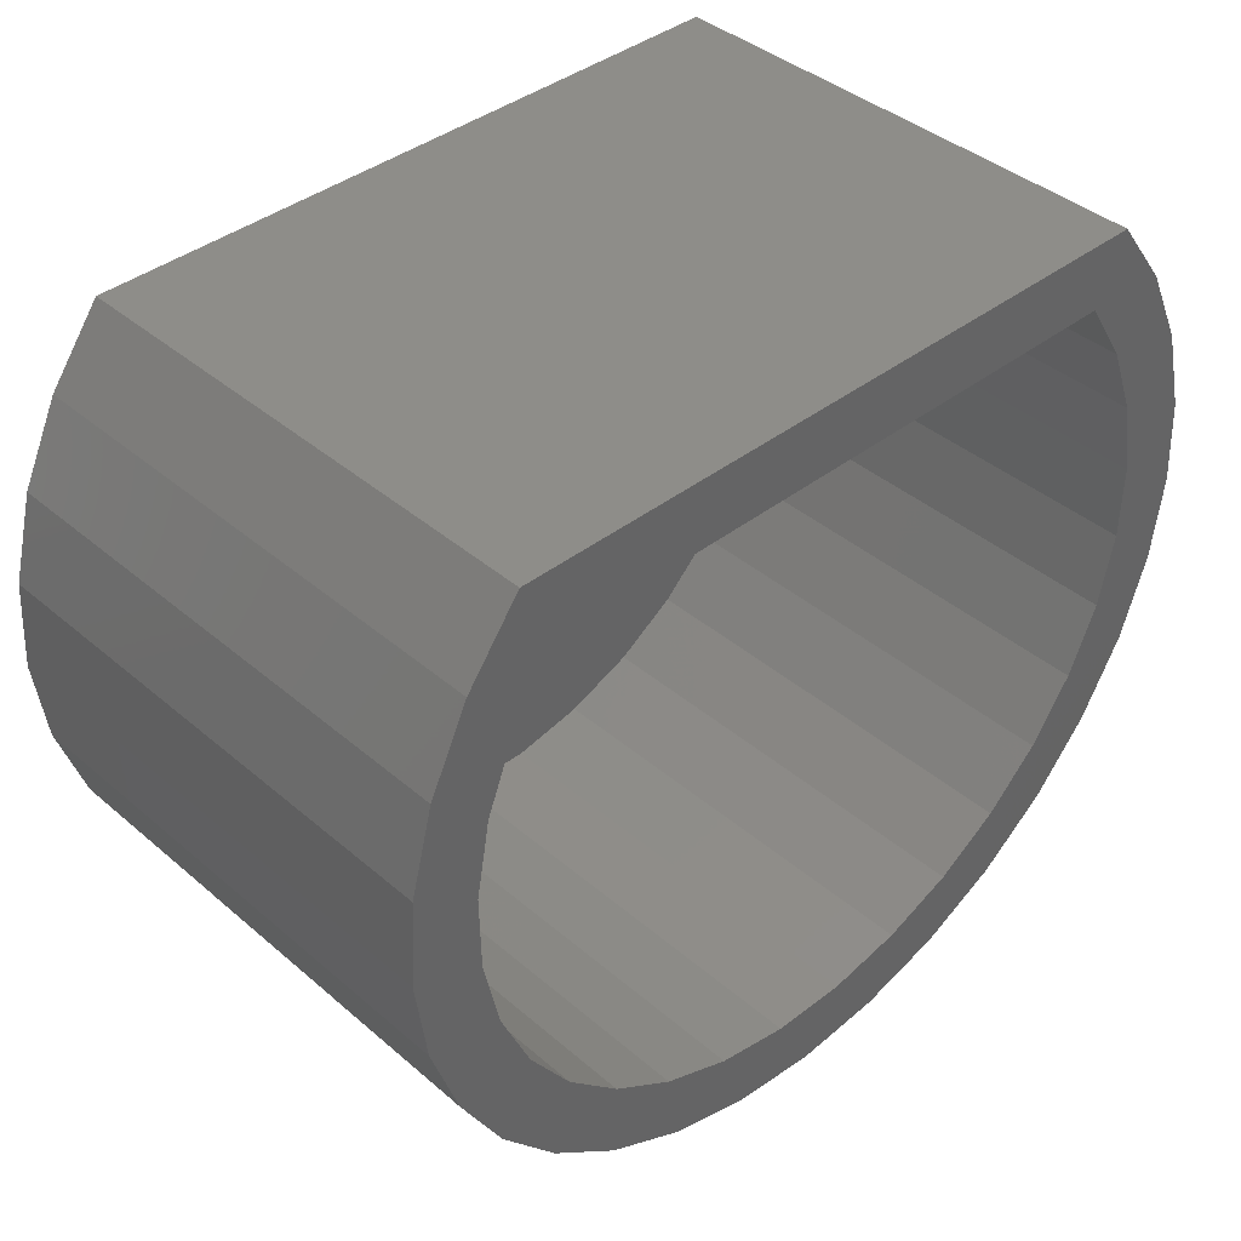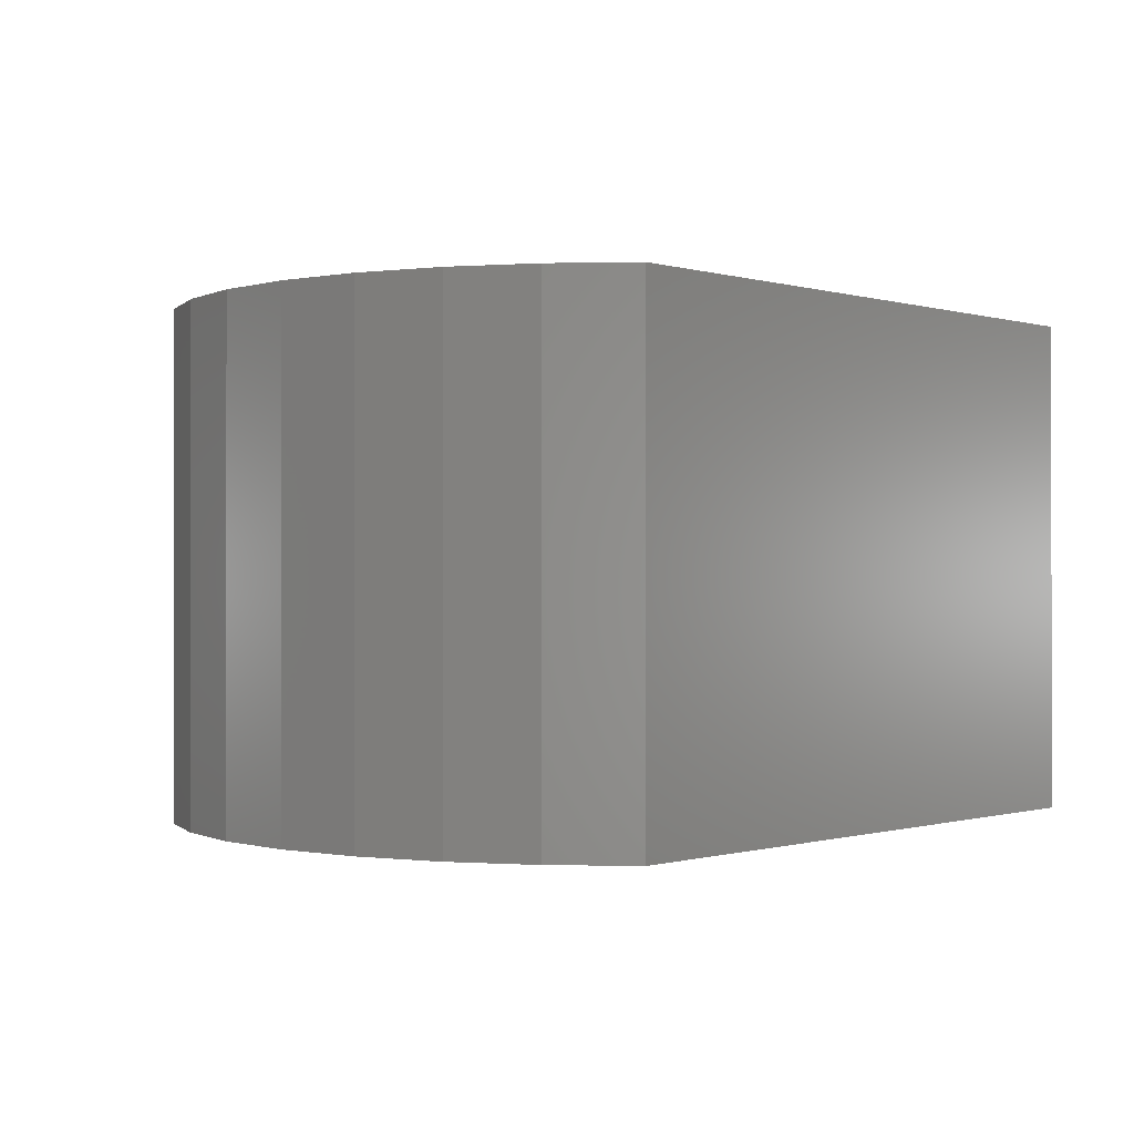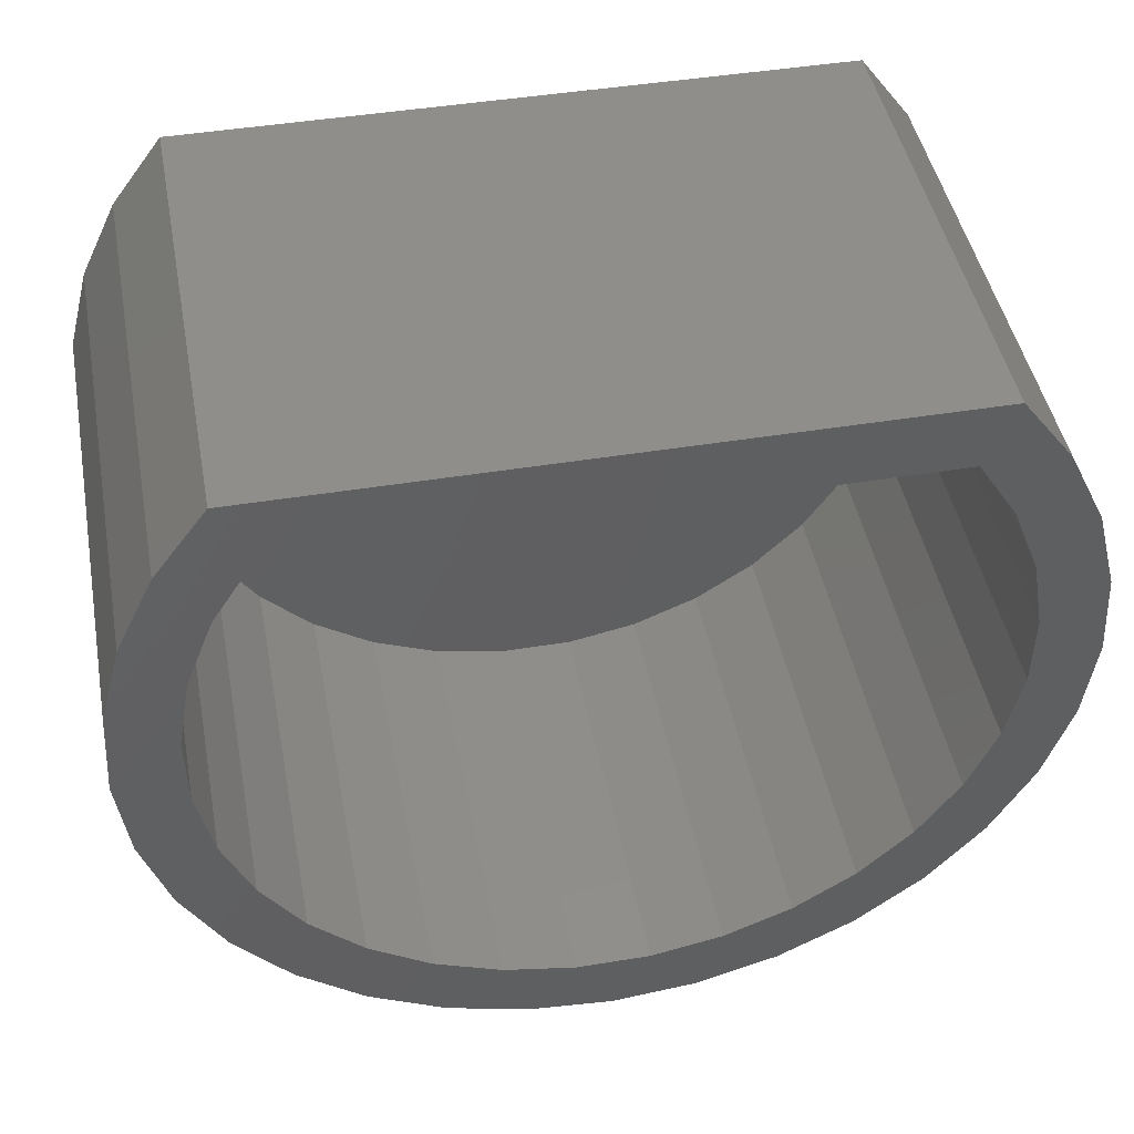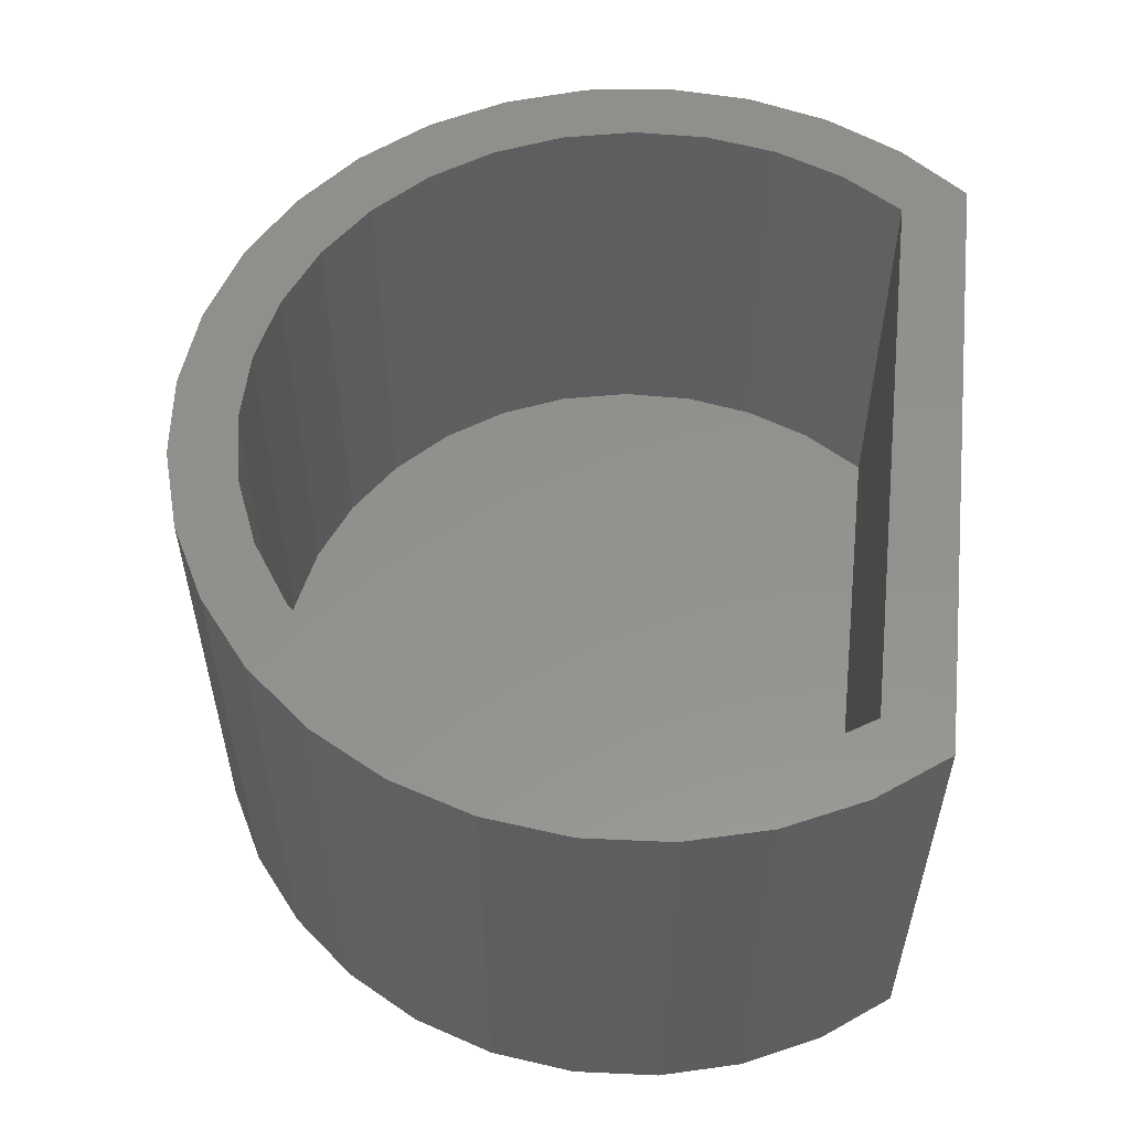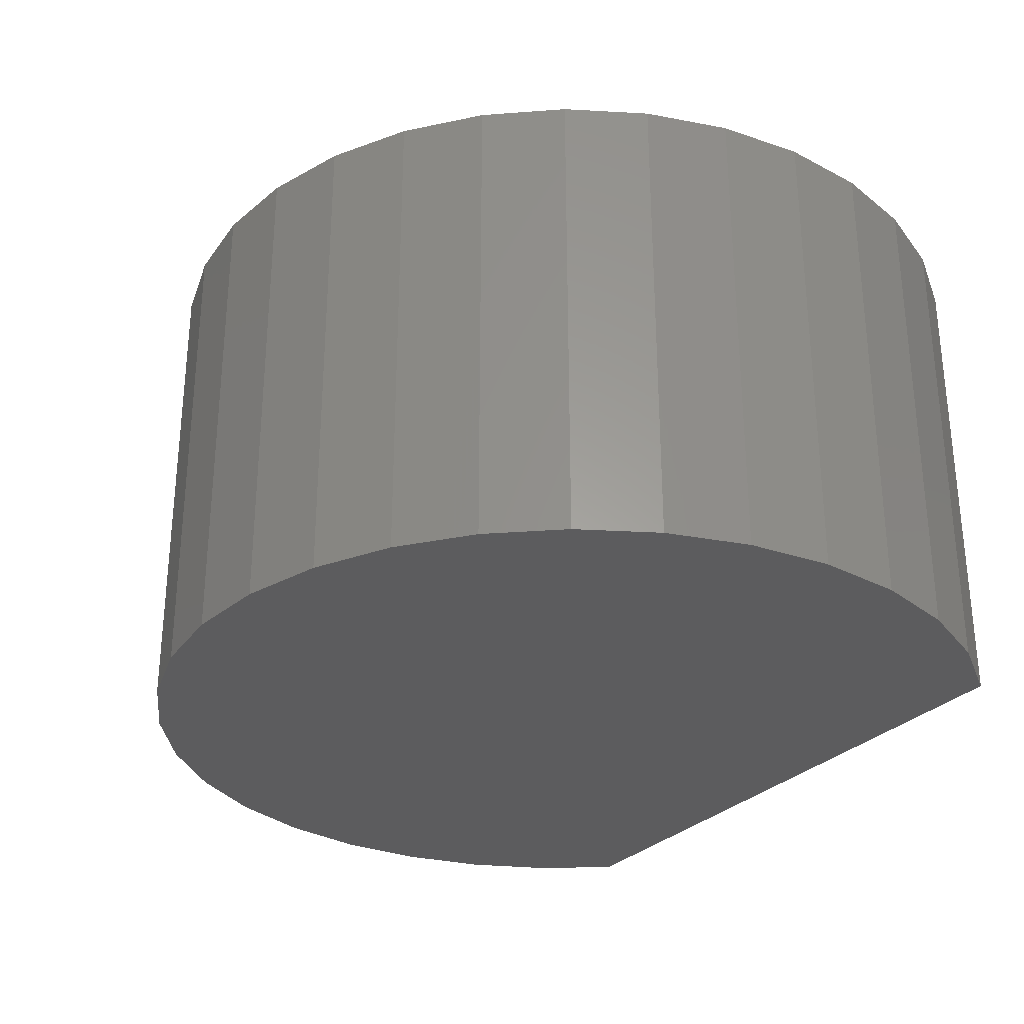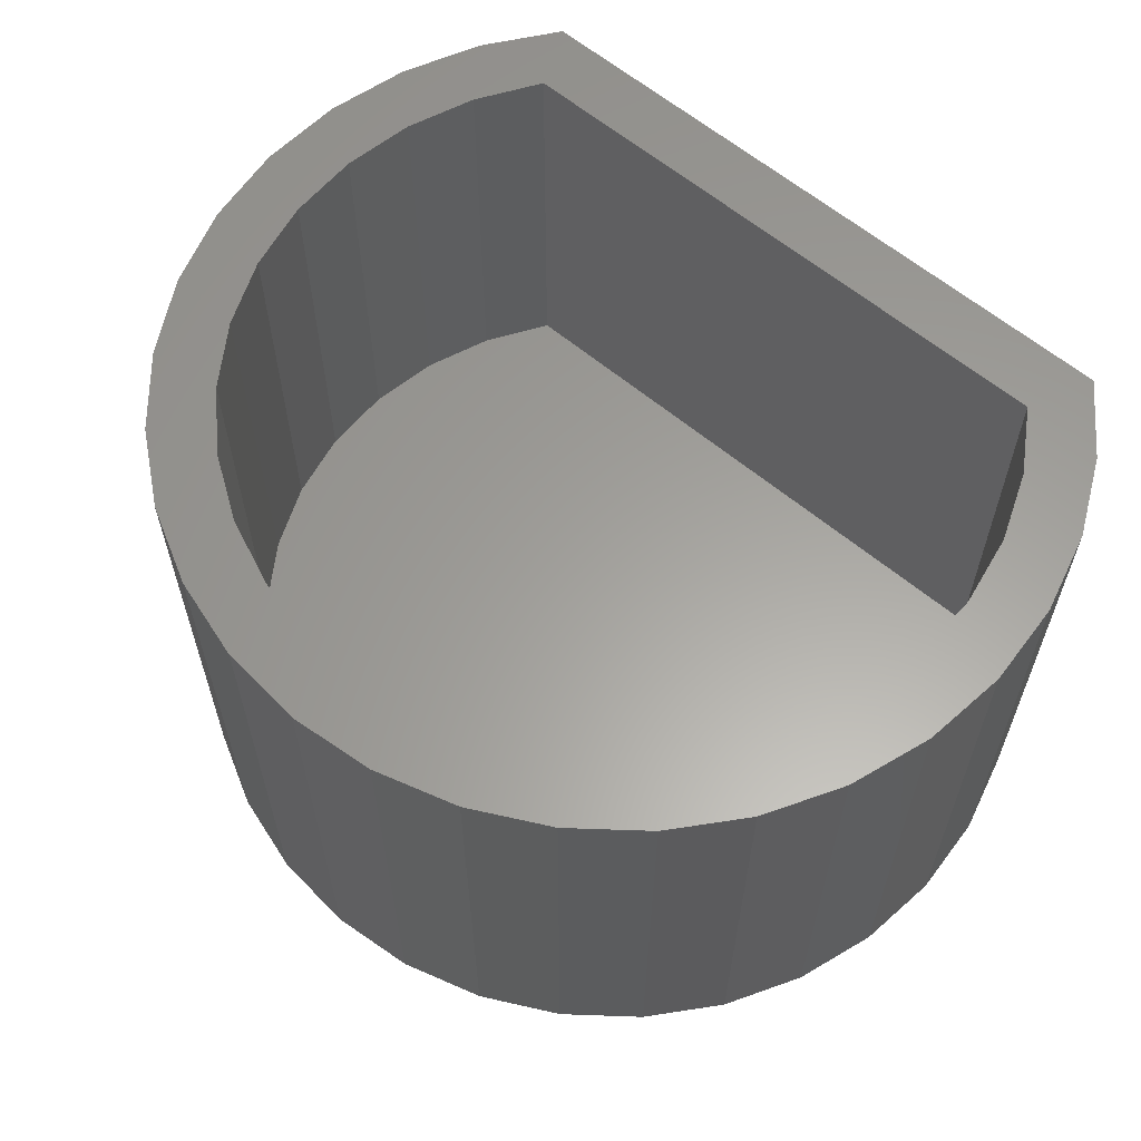
<metadata>
{"format":"stl","ext":"stl","renderer":"f3d","projection":"perspective","resolution":1024,"background":"white","views":[{"elev":40.2,"azim":-43.6,"up":"+Y"},{"elev":-0.3,"azim":131.0,"up":"+Z"},{"elev":45.4,"azim":-10.7,"up":"+Y"},{"elev":55.2,"azim":96.4,"up":"+Z"},{"elev":-29.5,"azim":55.9,"up":"+Z"},{"elev":61.1,"azim":40.6,"up":"+Z"}]}
</metadata>
<code>
# stl→obj: 102 verts, 200 faces
v 3.03e-16 -0.4193 0.4531
v -0.03566 -0.3551 0.4531
v -0.0822 -0.4114 0.4531
v -0.2895 0.2373 0.4531
v 0 0.2373 0.4531
v 0 0.2998 0.4531
v 0.03566 -0.3551 0.4531
v 0.1614 -0.3879 0.4531
v 0.2346 -0.3497 0.4531
v 0.0822 -0.4114 0.4531
v -0.3184 0.2998 0.4531
v -0.3678 0.2336 0.4531
v -0.3277 0.1771 0.4531
v -0.4036 0.1591 0.4531
v -0.3537 0.1107 0.4531
v -0.4246 0.07926 0.4531
v -0.3663 0.04048 0.4531
v -0.4298 -0.003148 0.4531
v -0.3652 -0.03083 0.4531
v -0.3503 -0.1006 0.4531
v -0.4193 -0.08505 0.4531
v -0.3222 -0.1661 0.4531
v -0.3932 -0.1634 0.4531
v -0.282 -0.225 0.4531
v -0.3527 -0.2354 0.4531
v -0.2312 -0.275 0.4531
v -0.2992 -0.2982 0.4531
v -0.1716 -0.3143 0.4531
v -0.1056 -0.3413 0.4531
v -0.2346 -0.3497 0.4531
v -0.1614 -0.3879 0.4531
v 0.3184 0.2998 0.4531
v 0.2895 0.2373 0.4531
v 0.3678 0.2336 0.4531
v 0.4036 0.1591 0.4531
v 0.3277 0.1771 0.4531
v 0.4246 0.07926 0.4531
v 0.3537 0.1107 0.4531
v 0.4298 -0.003148 0.4531
v 0.3663 0.04048 0.4531
v 0.3652 -0.03083 0.4531
v 0.4193 -0.08505 0.4531
v 0.3503 -0.1006 0.4531
v 0.3932 -0.1634 0.4531
v 0.3222 -0.1661 0.4531
v 0.3527 -0.2354 0.4531
v 0.282 -0.225 0.4531
v 0.2992 -0.2982 0.4531
v 0.2312 -0.275 0.4531
v 0.1716 -0.3143 0.4531
v 0.1056 -0.3413 0.4531
v -0.2895 0.2373 0.03906
v 0 0.2373 0.03906
v 0.2895 0.2373 0.03906
v 0.03566 -0.3551 0.03906
v 0.1056 -0.3413 0.03906
v 0.1716 -0.3143 0.03906
v 0.2312 -0.275 0.03906
v 0.282 -0.225 0.03906
v 0.3222 -0.1661 0.03906
v 0.3503 -0.1006 0.03906
v 0.3652 -0.03083 0.03906
v 0.3663 0.04048 0.03906
v 0.3537 0.1107 0.03906
v 0.3277 0.1771 0.03906
v -0.03566 -0.3551 0.03906
v -0.1056 -0.3413 0.03906
v -0.1716 -0.3143 0.03906
v -0.2312 -0.275 0.03906
v -0.282 -0.225 0.03906
v -0.3222 -0.1661 0.03906
v -0.3503 -0.1006 0.03906
v -0.3652 -0.03083 0.03906
v -0.3663 0.04048 0.03906
v -0.3537 0.1107 0.03906
v -0.3277 0.1771 0.03906
v -0.3184 0.2998 -0.02344
v 5.551e-17 0.2998 -0.02344
v 0.3184 0.2998 -0.02344
v 0.3678 0.2336 -0.02344
v 0.4036 0.1591 -0.02344
v 0.4246 0.07926 -0.02344
v 0.4298 -0.003148 -0.02344
v 0.4193 -0.08505 -0.02344
v 0.3932 -0.1634 -0.02344
v 0.3527 -0.2354 -0.02344
v 0.2992 -0.2982 -0.02344
v 0.2346 -0.3497 -0.02344
v 0.1614 -0.3879 -0.02344
v 0.0822 -0.4114 -0.02344
v 3.03e-16 -0.4193 -0.02344
v -0.0822 -0.4114 -0.02344
v -0.1614 -0.3879 -0.02344
v -0.2346 -0.3497 -0.02344
v -0.2992 -0.2982 -0.02344
v -0.3527 -0.2354 -0.02344
v -0.3932 -0.1634 -0.02344
v -0.4193 -0.08505 -0.02344
v -0.4298 -0.003148 -0.02344
v -0.4246 0.07926 -0.02344
v -0.4036 0.1591 -0.02344
v -0.3678 0.2336 -0.02344
f 1 2 3
f 4 5 6
f 7 8 9
f 2 1 7
f 7 1 10
f 7 10 8
f 6 11 4
f 4 11 12
f 4 12 13
f 13 12 14
f 13 14 15
f 15 14 16
f 15 16 17
f 17 16 18
f 17 18 19
f 19 18 20
f 20 18 21
f 20 21 22
f 22 21 23
f 22 23 24
f 24 23 25
f 24 25 26
f 26 25 27
f 26 27 28
f 28 27 29
f 29 27 30
f 29 30 2
f 2 30 31
f 2 31 3
f 6 5 32
f 32 5 33
f 32 33 34
f 34 33 35
f 35 33 36
f 35 36 37
f 37 36 38
f 37 38 39
f 39 38 40
f 39 40 41
f 39 41 42
f 42 41 43
f 42 43 44
f 44 43 45
f 44 45 46
f 46 45 47
f 46 47 48
f 48 47 49
f 48 49 50
f 48 50 9
f 9 50 51
f 9 51 7
f 52 53 4
f 4 53 5
f 53 54 5
f 5 54 33
f 55 51 56
f 56 51 50
f 56 50 57
f 57 50 49
f 57 49 58
f 58 49 47
f 58 47 59
f 59 47 45
f 59 45 60
f 60 45 43
f 60 43 61
f 61 43 41
f 61 41 62
f 62 41 40
f 62 40 63
f 63 40 38
f 63 38 64
f 64 38 36
f 64 36 65
f 65 36 33
f 65 33 54
f 51 55 7
f 7 55 66
f 7 66 2
f 2 66 67
f 2 67 29
f 29 67 68
f 29 68 28
f 28 68 69
f 28 69 26
f 26 69 70
f 26 70 24
f 24 70 71
f 24 71 22
f 22 71 72
f 22 72 20
f 20 72 73
f 20 73 19
f 19 73 74
f 19 74 17
f 17 74 75
f 17 75 15
f 15 75 76
f 15 76 13
f 13 76 52
f 13 52 4
f 77 11 78
f 78 11 6
f 78 6 79
f 79 6 32
f 79 32 80
f 80 32 34
f 80 34 81
f 81 34 35
f 81 35 82
f 82 35 37
f 82 37 83
f 83 37 39
f 83 39 84
f 84 39 42
f 84 42 85
f 85 42 44
f 85 44 86
f 86 44 46
f 86 46 87
f 87 46 48
f 87 48 88
f 88 48 9
f 88 9 89
f 89 9 8
f 89 8 90
f 90 8 10
f 90 10 91
f 91 10 1
f 91 1 92
f 92 1 3
f 92 3 93
f 93 3 31
f 93 31 94
f 94 31 30
f 94 30 95
f 95 30 27
f 95 27 96
f 96 27 25
f 96 25 97
f 97 25 23
f 97 23 98
f 98 23 21
f 98 21 99
f 99 21 18
f 99 18 100
f 100 18 16
f 100 16 101
f 101 16 14
f 101 14 102
f 102 14 12
f 102 12 77
f 77 12 11
f 78 79 87
f 78 87 88
f 78 88 89
f 78 89 90
f 78 90 91
f 78 91 92
f 78 92 77
f 77 92 93
f 77 93 94
f 77 94 95
f 77 95 96
f 77 96 102
f 83 84 82
f 82 84 85
f 82 85 81
f 81 85 86
f 81 86 80
f 80 86 87
f 80 87 79
f 99 100 98
f 98 100 101
f 98 101 97
f 97 101 102
f 97 102 96
f 62 63 64
f 75 74 73
f 53 52 66
f 53 66 55
f 53 55 56
f 53 56 57
f 53 57 58
f 53 58 59
f 53 59 54
f 52 76 71
f 52 71 70
f 52 70 69
f 52 69 68
f 52 68 67
f 52 67 66
f 54 59 65
f 65 59 60
f 65 60 64
f 64 60 61
f 64 61 62
f 71 76 72
f 72 76 75
f 72 75 73

</code>
